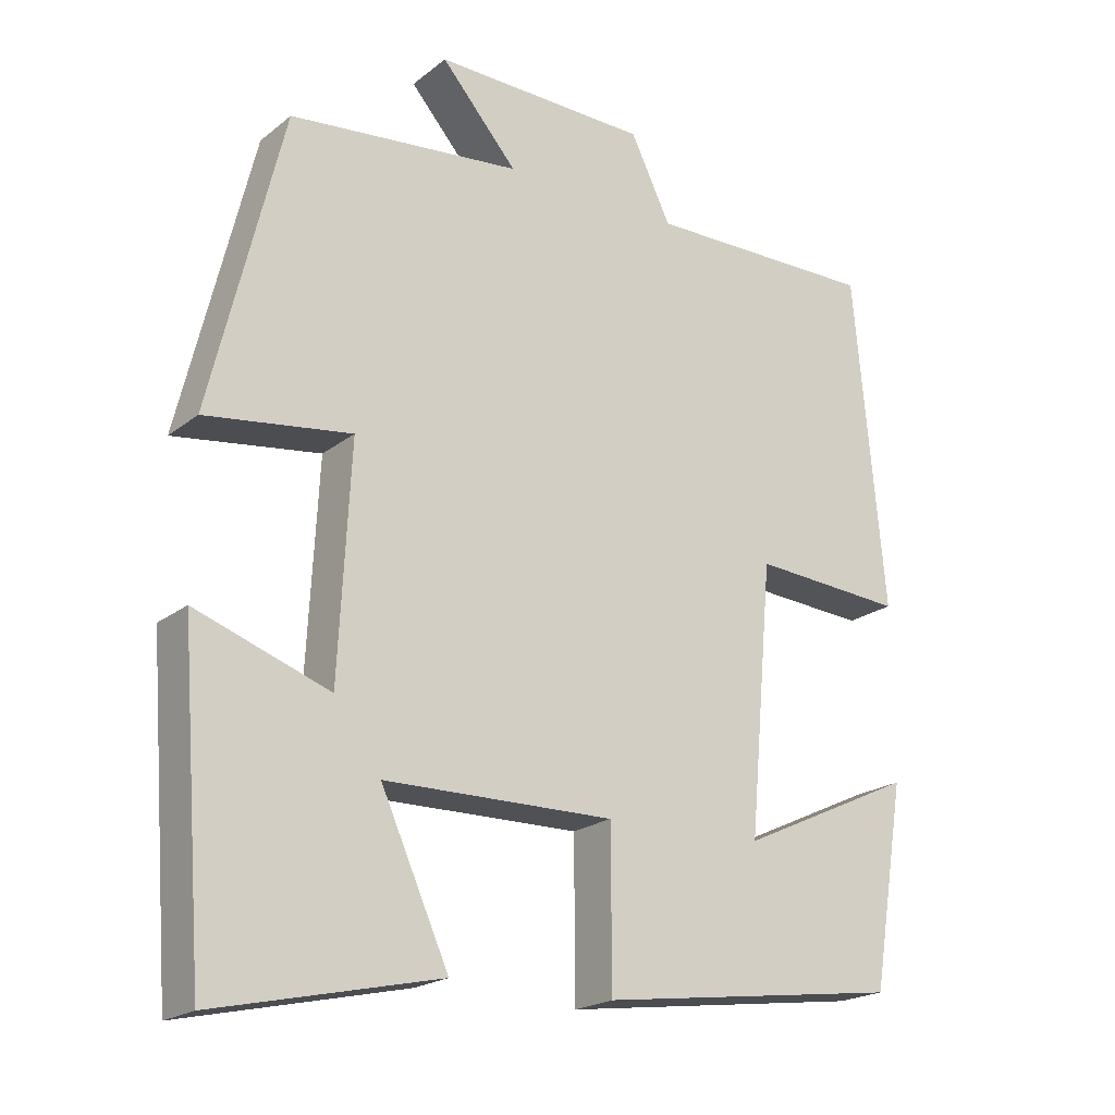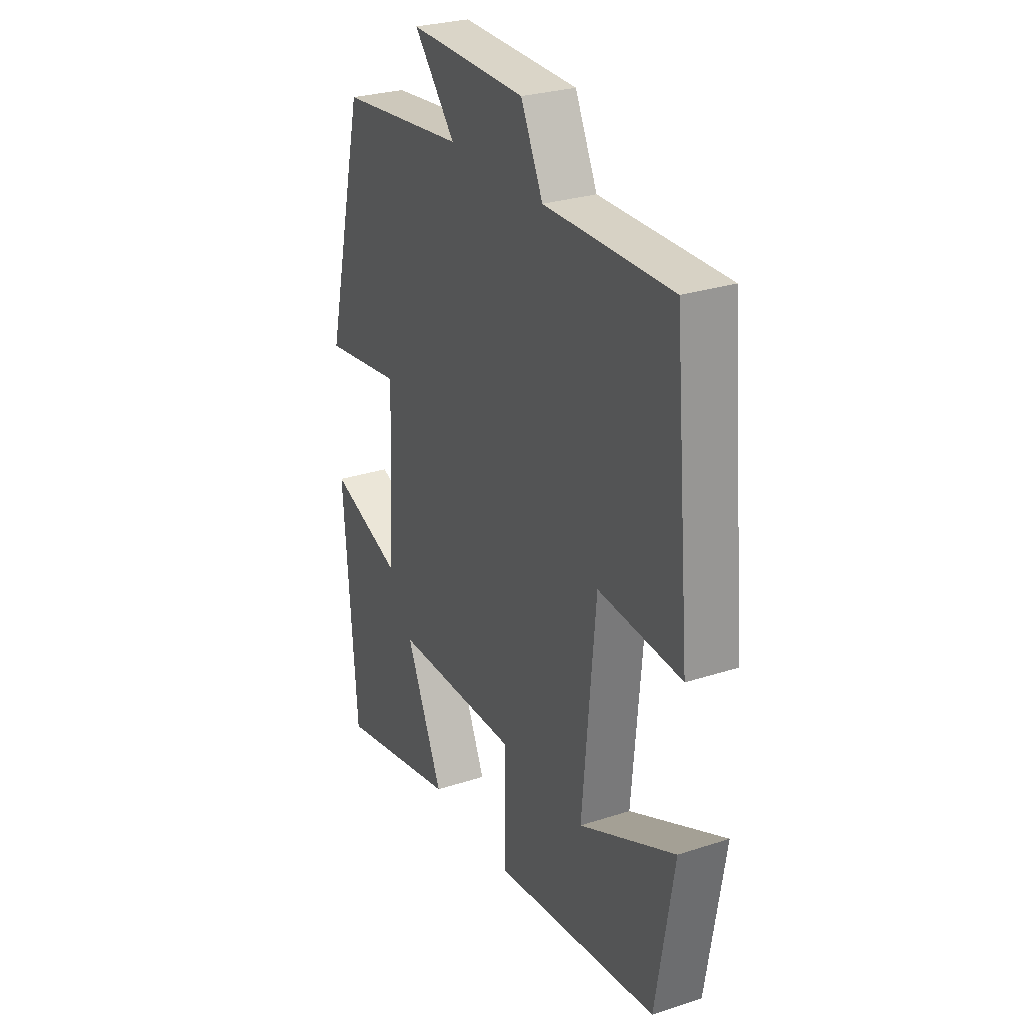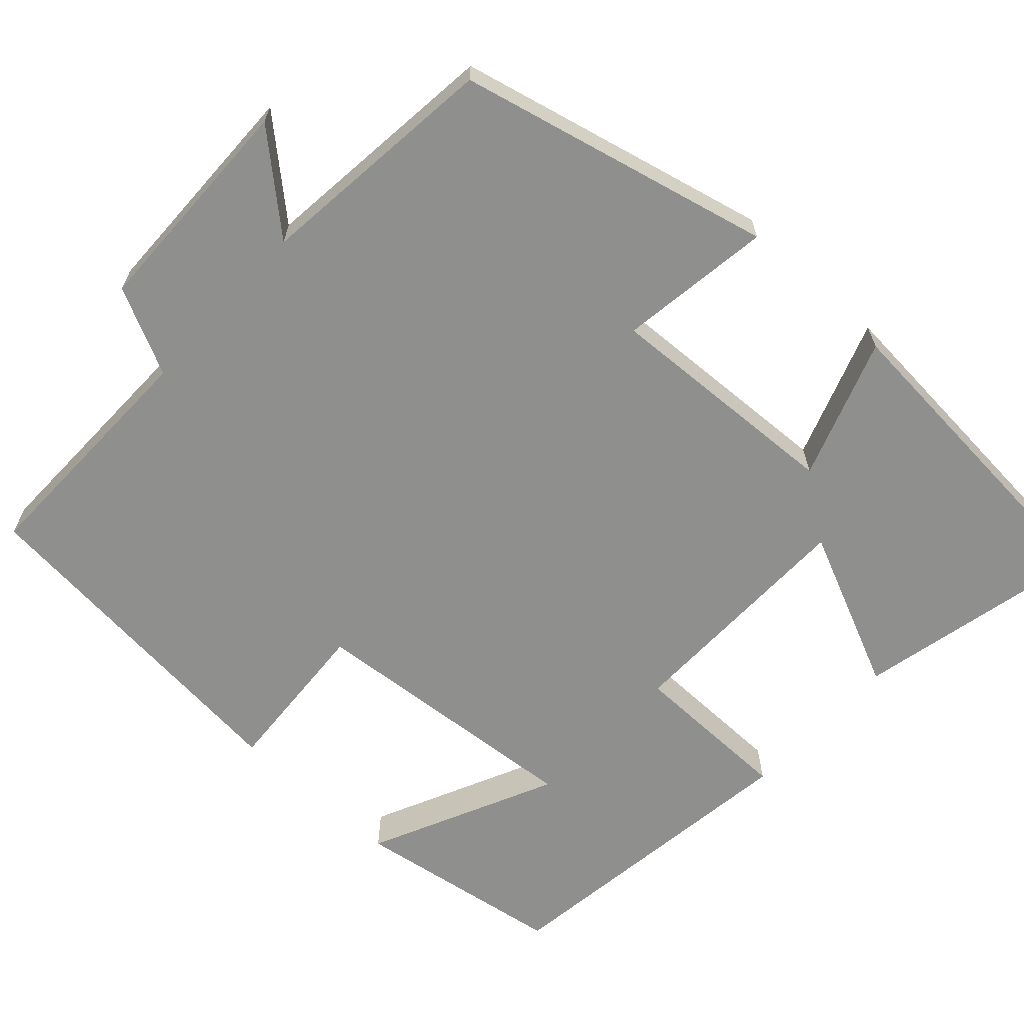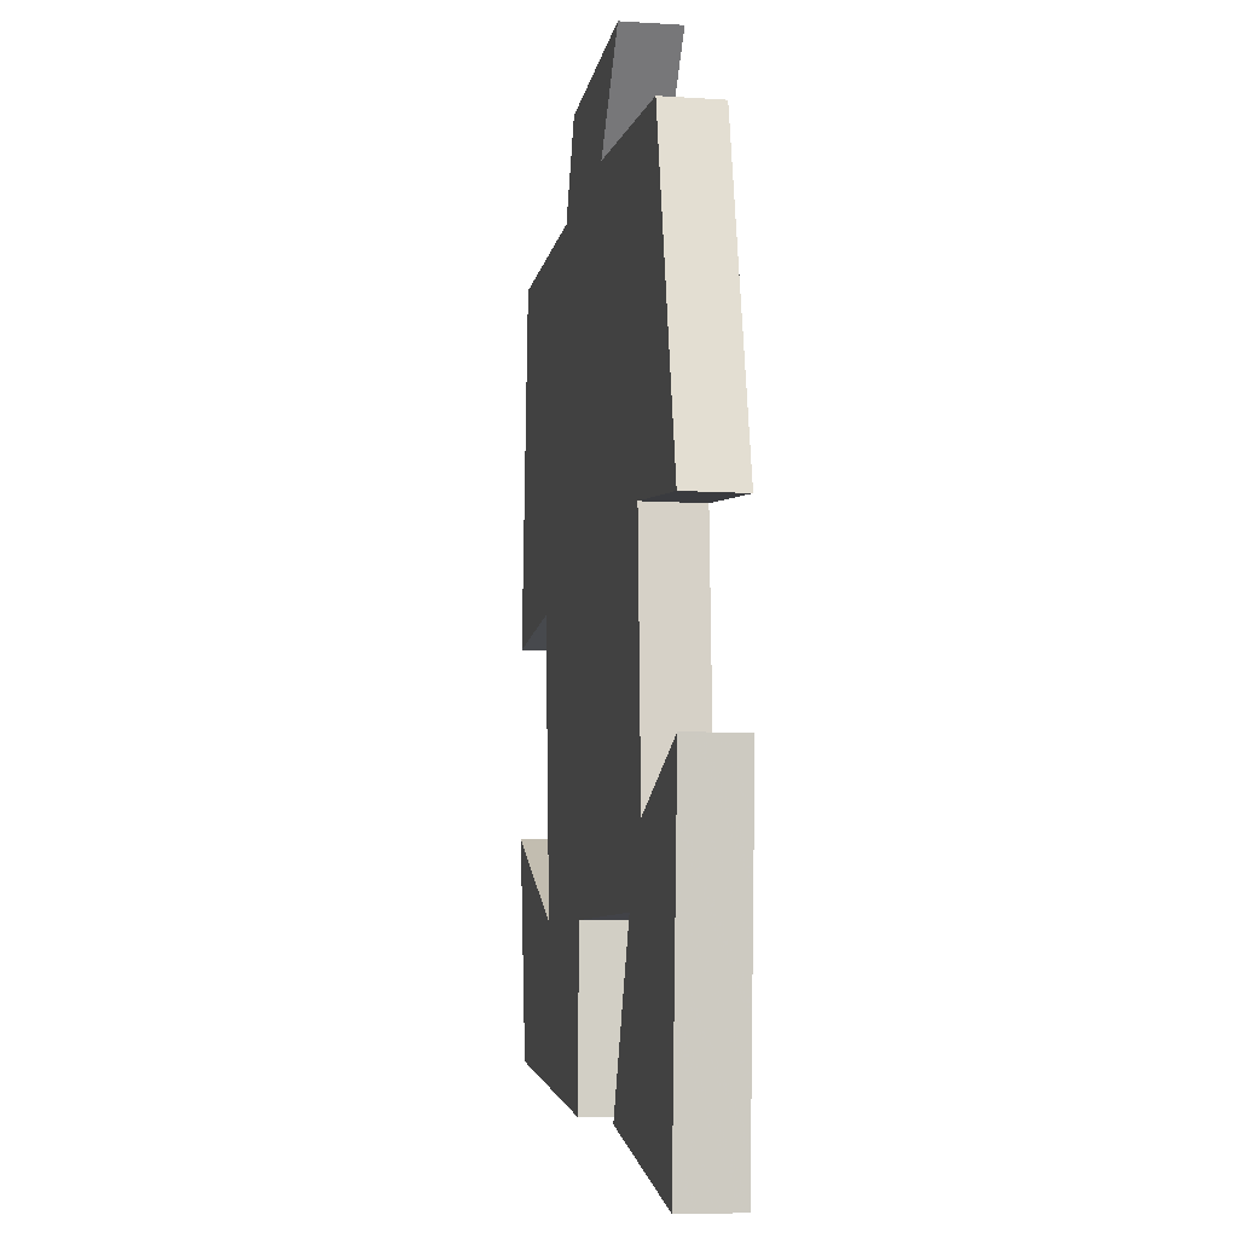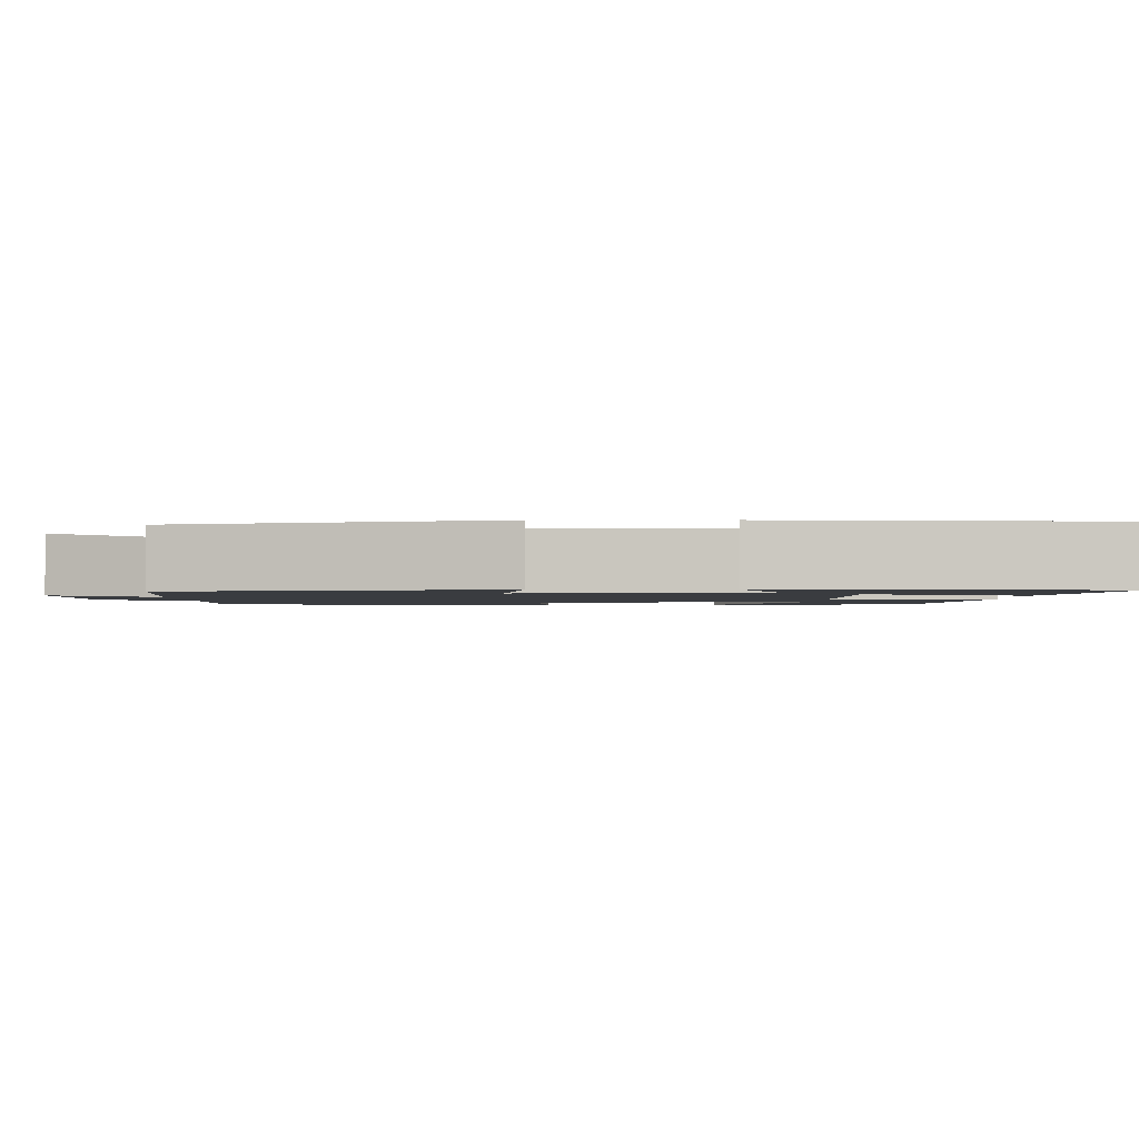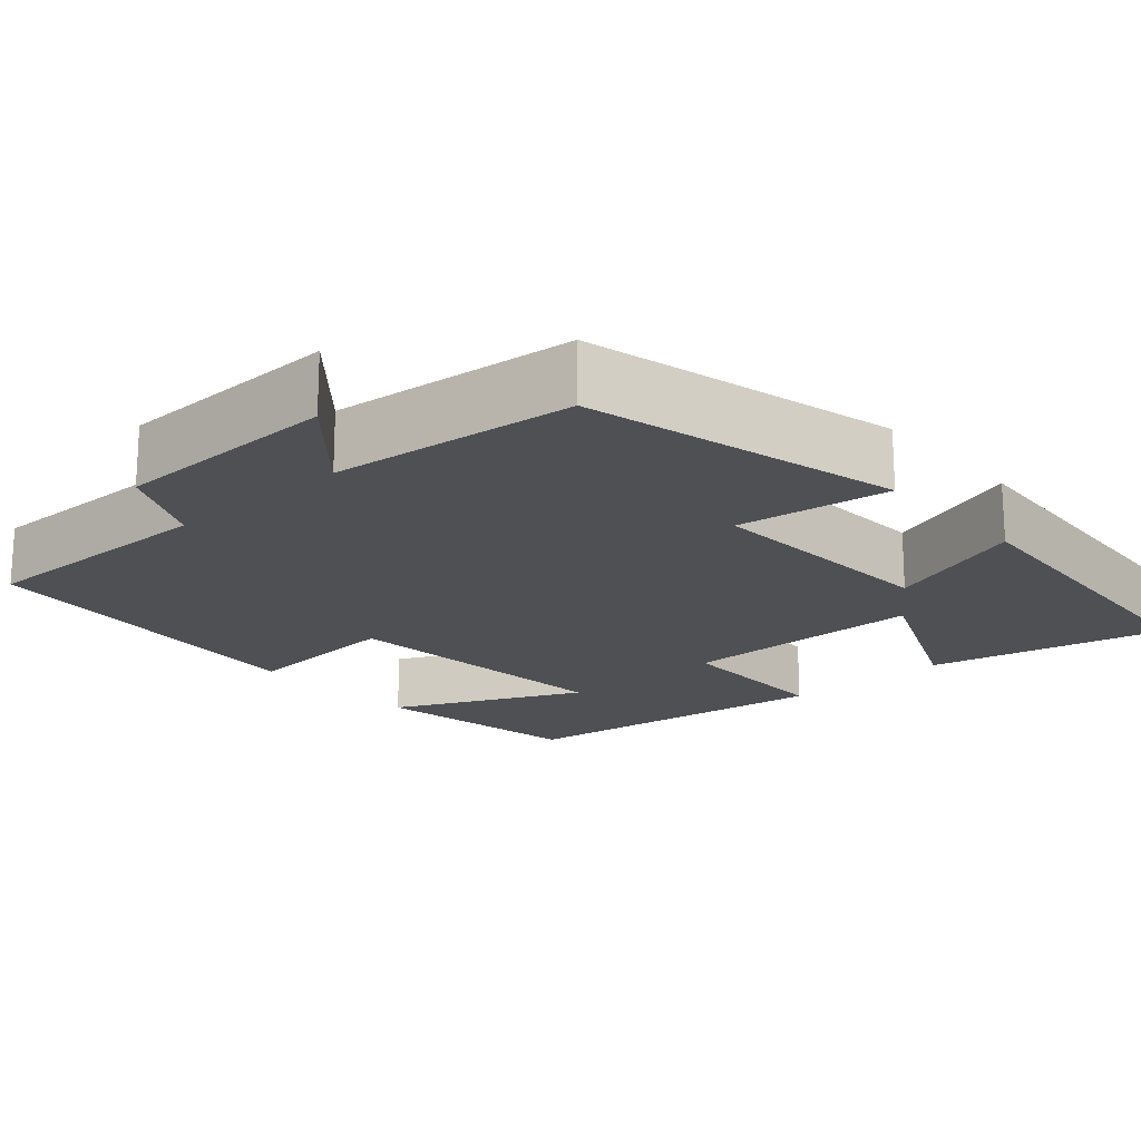
<metadata>
{"format":"obj","ext":"obj","renderer":"f3d","projection":"perspective","resolution":1024,"background":"white","views":[{"elev":-20.5,"azim":144.1,"up":"+Z"},{"elev":27.9,"azim":-116.4,"up":"+Z"},{"elev":-65.1,"azim":47.3,"up":"+Y"},{"elev":-8.3,"azim":80.1,"up":"+Z"},{"elev":-1.7,"azim":90.2,"up":"+Y"},{"elev":-18.9,"azim":41.7,"up":"+Y"}]}
</metadata>
<code>
v 0.403 0.07 0.467
v 0.5 0.07 0.068
v 0.305 0.07 0.095
v 0.321 0.07 -0.211
v 0.5 0.07 -0.148
v 0.468 0.07 -0.567
v 0.168 0.07 -0.5
v 0.259 0.07 -0.297
v -0.049 0.07 -0.293
v -0.05 0.07 -0.5
v -0.456 0.07 -0.446
v -0.5 0.07 -0.177
v -0.264 0.07 -0.287
v -0.296 0.07 0.071
v -0.5 0.07 0.057
v -0.459 0.07 0.504
v -0.148 0.07 0.5
v -0.094 0.07 0.611
v 0.194 0.07 0.617
v 0.092 0.07 0.5
v 0.403 0 0.467
v 0.5 0 0.068
v 0.305 0 0.095
v 0.321 0 -0.211
v 0.5 0 -0.148
v 0.468 0 -0.567
v 0.168 0 -0.5
v 0.259 0 -0.297
v -0.049 0 -0.293
v -0.05 0 -0.5
v -0.456 0 -0.446
v -0.5 0 -0.177
v -0.264 0 -0.287
v -0.296 0 0.071
v -0.5 0 0.057
v -0.459 0 0.504
v -0.148 0 0.5
v -0.094 0 0.611
v 0.194 0 0.617
v 0.092 0 0.5
f 17 18 19 20
f 17 20 1 2
f 14 15 16 17
f 13 14 17
f 10 11 12 13
f 9 10 13 17
f 8 9 17
f 5 6 7 8
f 4 5 8
f 3 4 8 17
f 2 3 17
f 40 39 38 37
f 22 21 40 37
f 37 36 35 34
f 37 34 33
f 33 32 31 30
f 37 33 30 29
f 37 29 28
f 28 27 26 25
f 28 25 24
f 37 28 24 23
f 37 23 22
f 1 21 22 2
f 2 22 23 3
f 3 23 24 4
f 4 24 25 5
f 5 25 26 6
f 6 26 27 7
f 7 27 28 8
f 8 28 29 9
f 9 29 30 10
f 10 30 31 11
f 11 31 32 12
f 12 32 33 13
f 13 33 34 14
f 14 34 35 15
f 15 35 36 16
f 16 36 37 17
f 17 37 38 18
f 18 38 39 19
f 19 39 40 20
f 20 40 21 1

</code>
